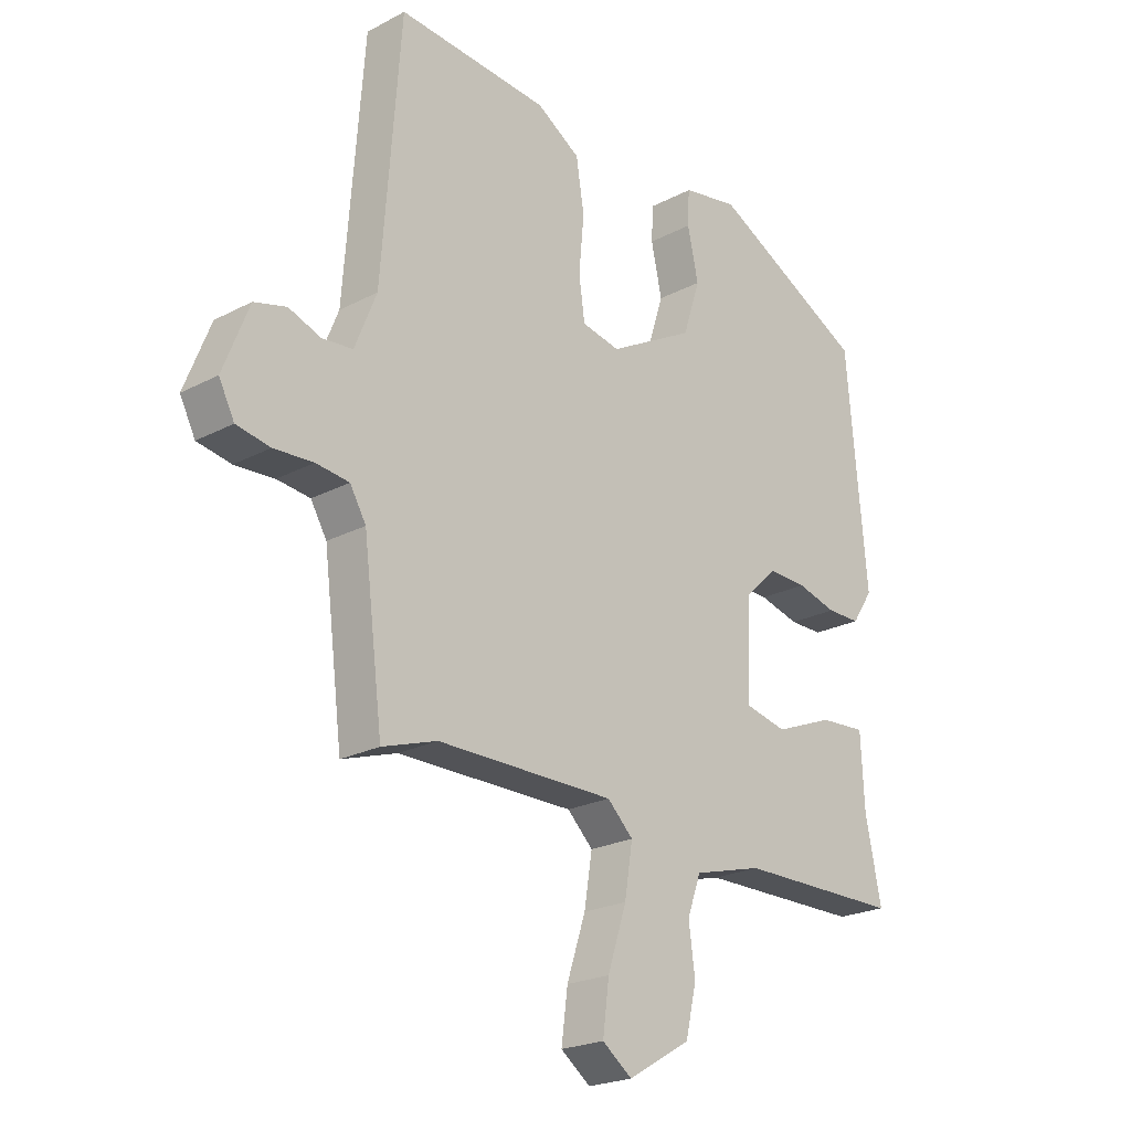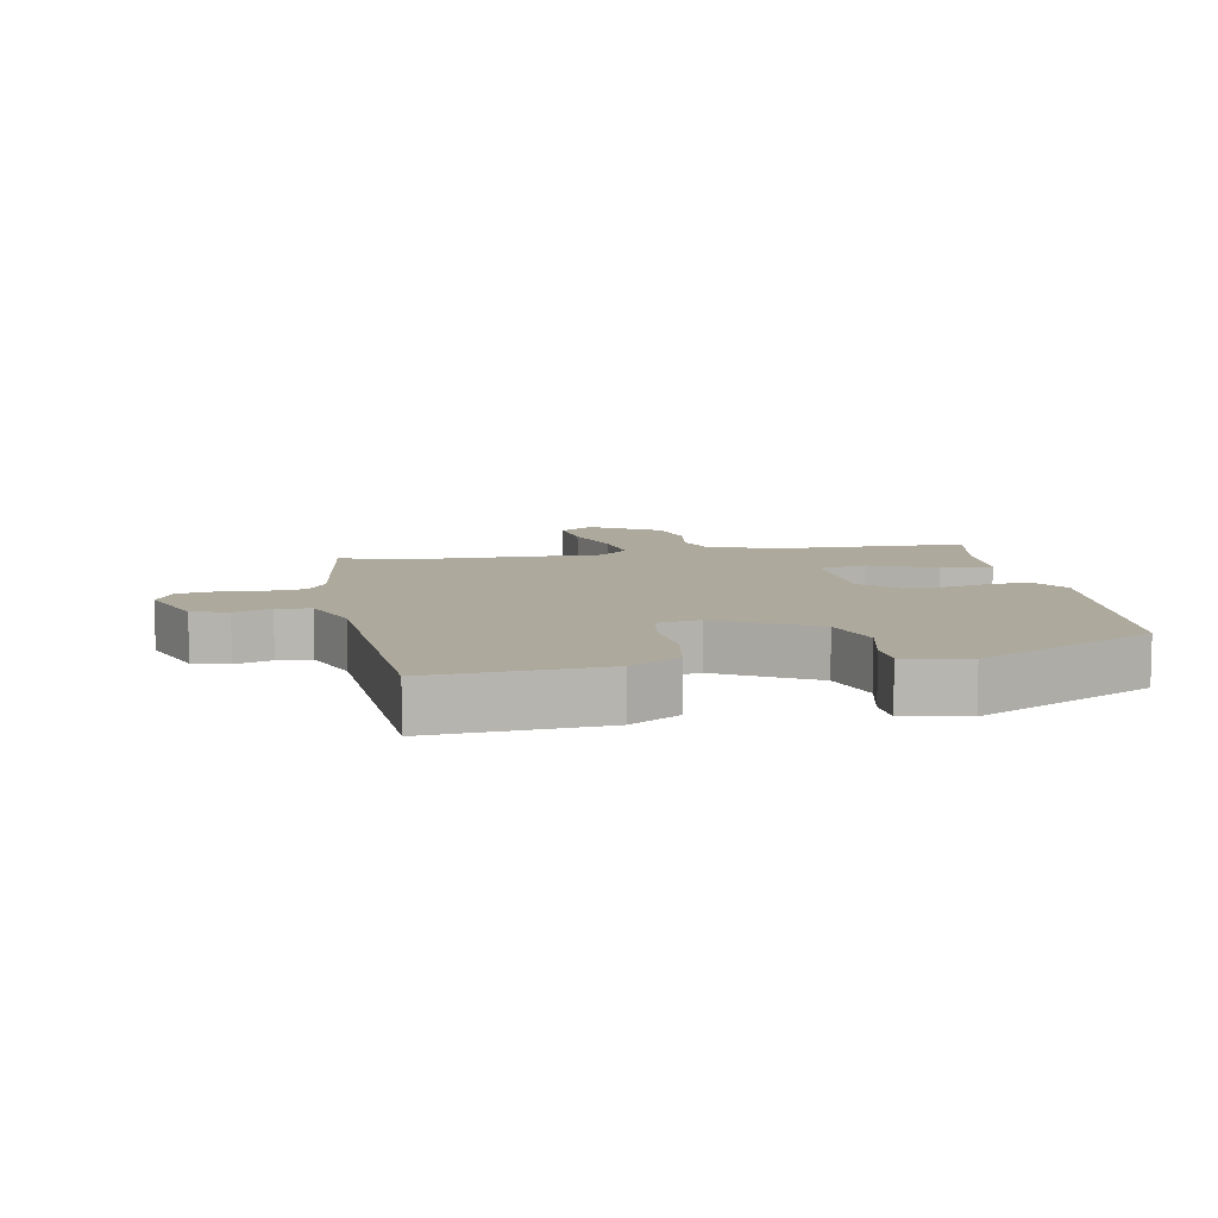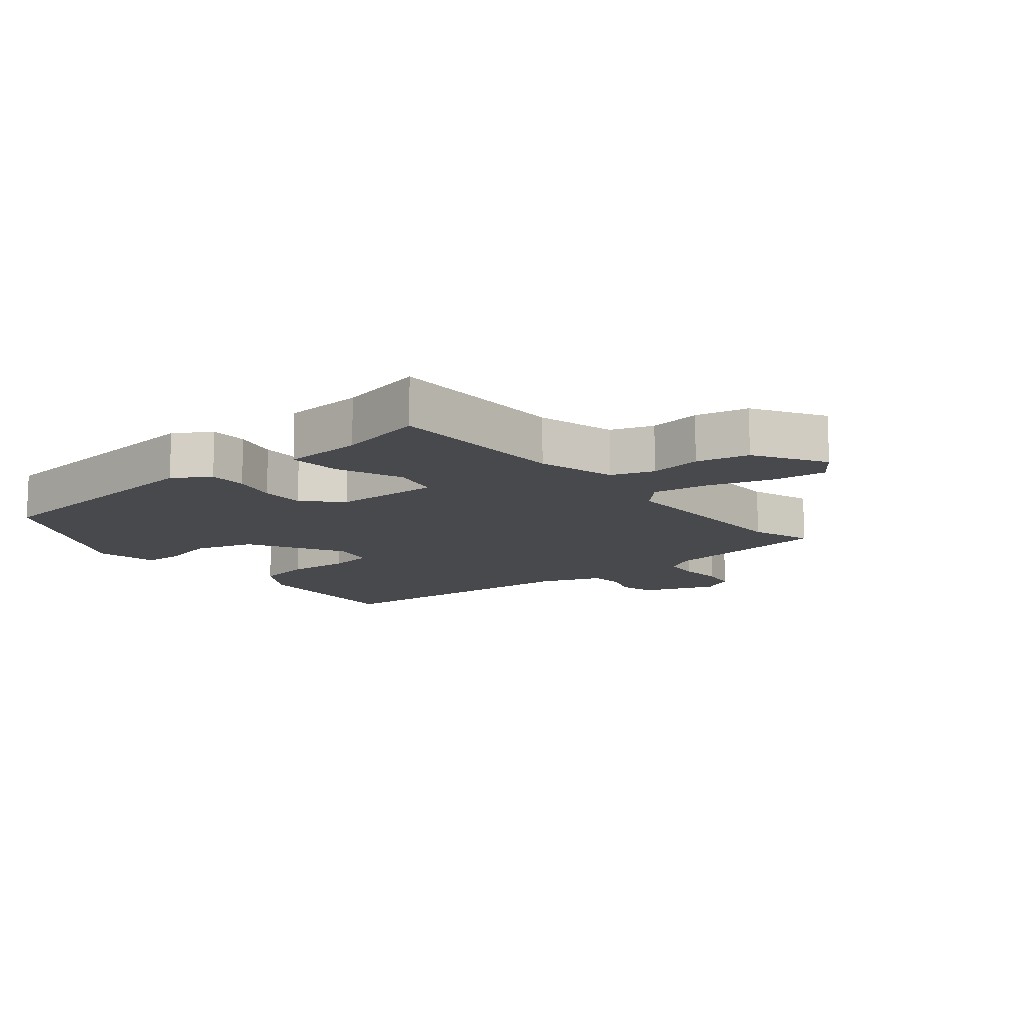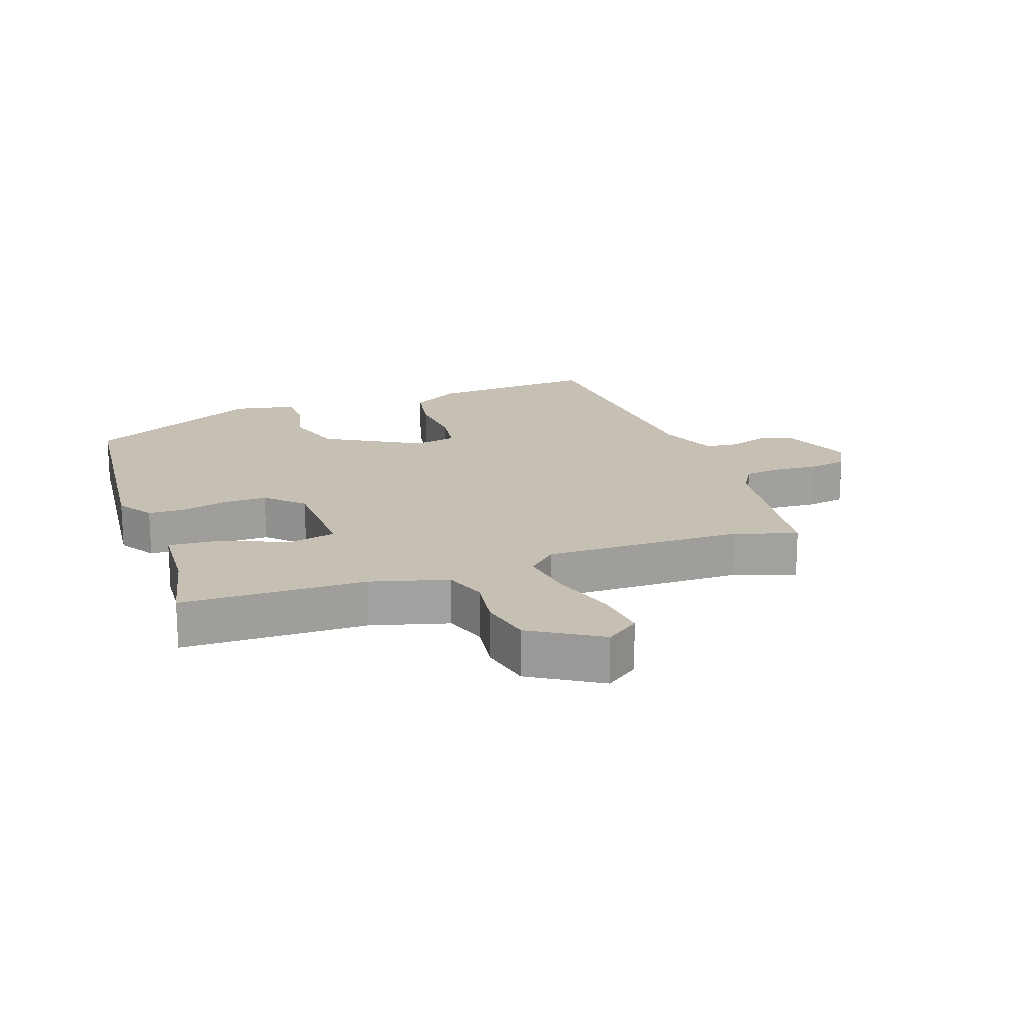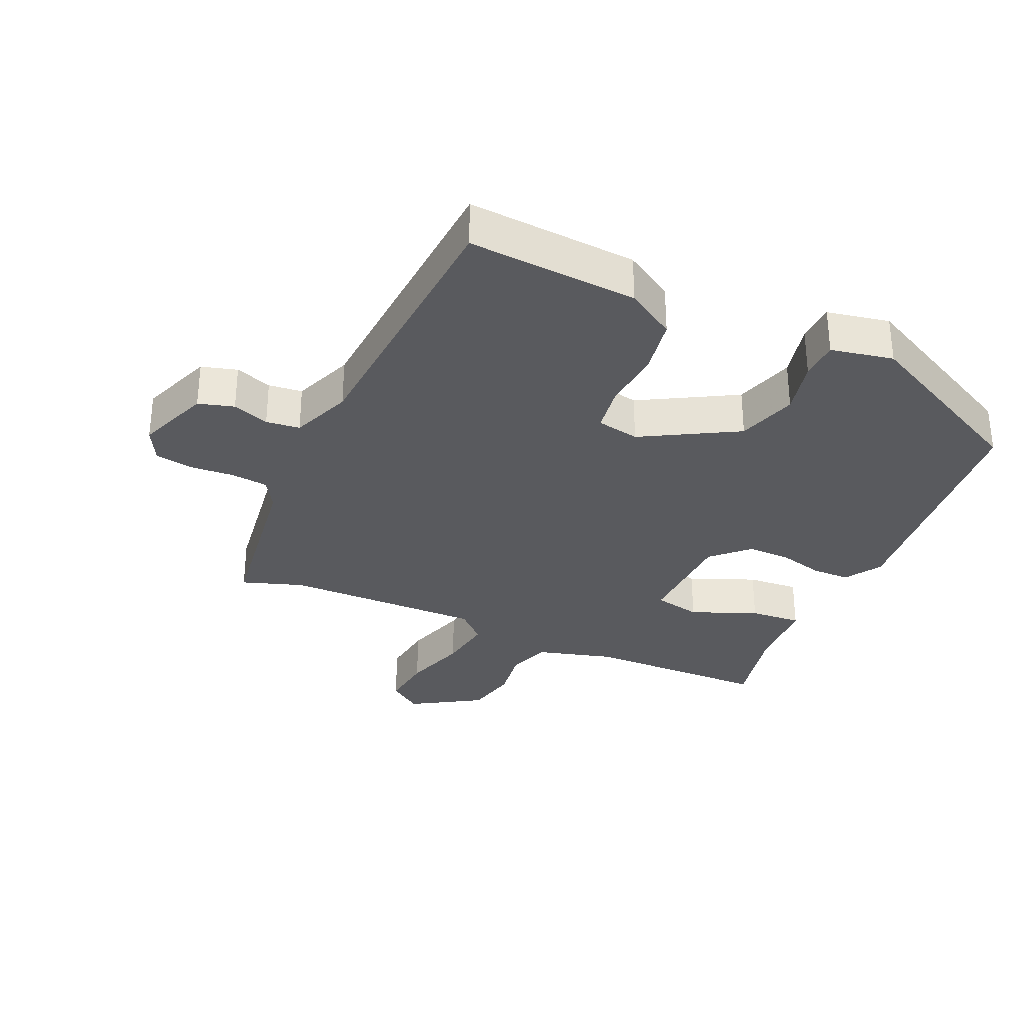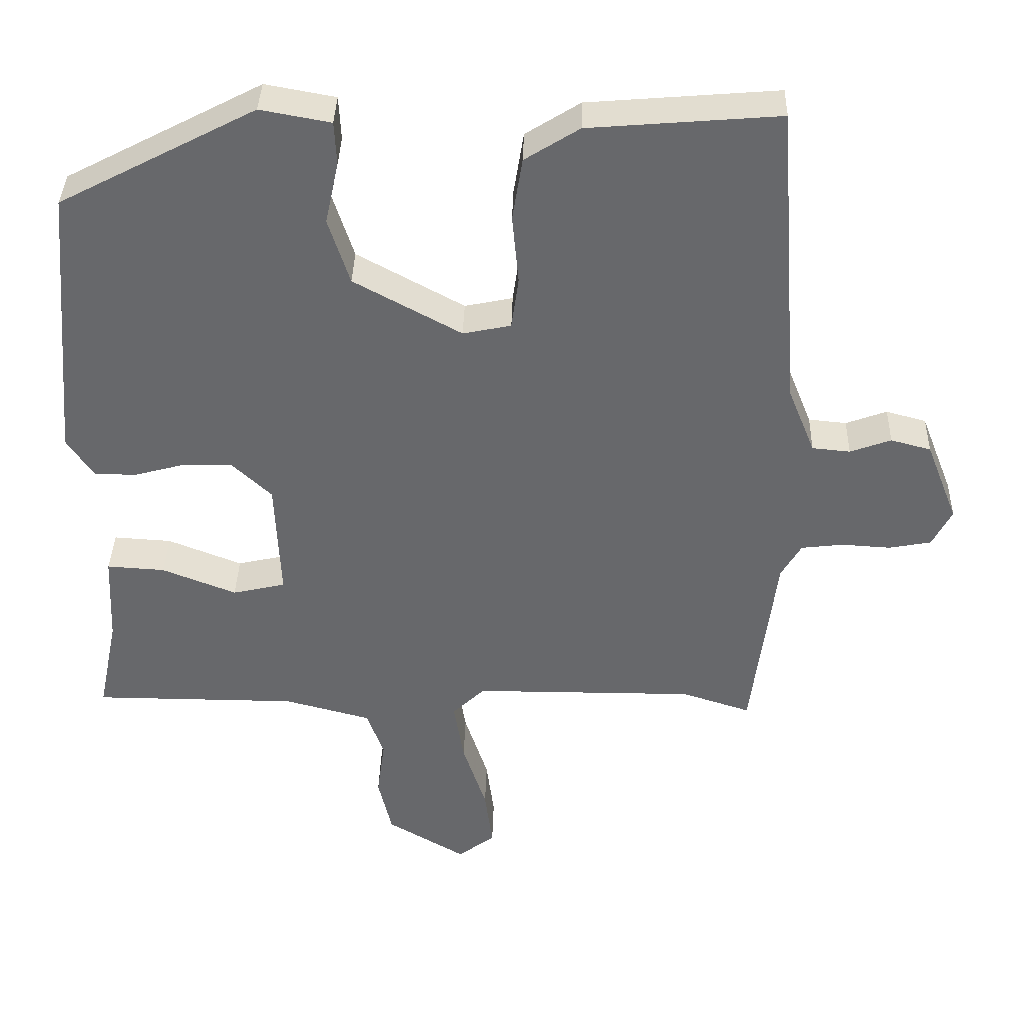
<metadata>
{"format":"obj","ext":"obj","renderer":"f3d","projection":"perspective","resolution":1024,"background":"white","views":[{"elev":-22.3,"azim":-47.6,"up":"+Z"},{"elev":8.8,"azim":-9.7,"up":"+Y"},{"elev":-12.4,"azim":130.1,"up":"+Y"},{"elev":18.1,"azim":161.4,"up":"+Y"},{"elev":-31.8,"azim":-23.3,"up":"+Y"},{"elev":37.5,"azim":-178.4,"up":"+Z"}]}
</metadata>
<code>
v -0.498 0.07 0.526
v -0.233 0.07 0.504
v -0.157 0.07 0.456
v -0.143 0.07 0.368
v -0.152 0.07 0.271
v -0.142 0.07 0.198
v -0.075 0.07 0.184
v 0.075 0.07 0.266
v 0.105 0.07 0.359
v 0.086 0.07 0.446
v 0.089 0.07 0.507
v 0.187 0.07 0.525
v 0.461 0.07 0.382
v 0.496 0.07 -0.012
v 0.459 0.07 -0.068
v 0.4 0.07 -0.068
v 0.33 0.07 -0.049
v 0.261 0.07 -0.047
v 0.205 0.07 -0.1
v 0.198 0.07 -0.268
v 0.272 0.07 -0.285
v 0.376 0.07 -0.244
v 0.457 0.07 -0.239
v 0.463 0.07 -0.364
v 0.491 0.07 -0.5
v 0.204 0.07 -0.501
v 0.083 0.07 -0.533
v 0.059 0.07 -0.599
v 0.07 0.07 -0.681
v 0.051 0.07 -0.763
v -0.059 0.07 -0.828
v -0.111 0.07 -0.789
v -0.1 0.07 -0.704
v -0.067 0.07 -0.603
v -0.053 0.07 -0.516
v -0.098 0.07 -0.472
v -0.409 0.07 -0.471
v -0.505 0.07 -0.502
v -0.539 0.07 -0.229
v -0.567 0.07 -0.181
v -0.625 0.07 -0.174
v -0.694 0.07 -0.178
v -0.753 0.07 -0.167
v -0.78 0.07 -0.114
v -0.735 0.07 0
v -0.679 0.07 0.015
v -0.622 0.07 -0.006
v -0.569 0.07 -0.001
v -0.531 0.07 0.093
v -0.498 0 0.526
v -0.233 0 0.504
v -0.157 0 0.456
v -0.143 0 0.368
v -0.152 0 0.271
v -0.142 0 0.198
v -0.075 0 0.184
v 0.075 0 0.266
v 0.105 0 0.359
v 0.086 0 0.446
v 0.089 0 0.507
v 0.187 0 0.525
v 0.461 0 0.382
v 0.496 0 -0.012
v 0.459 0 -0.068
v 0.4 0 -0.068
v 0.33 0 -0.049
v 0.261 0 -0.047
v 0.205 0 -0.1
v 0.198 0 -0.268
v 0.272 0 -0.285
v 0.376 0 -0.244
v 0.457 0 -0.239
v 0.463 0 -0.364
v 0.491 0 -0.5
v 0.204 0 -0.501
v 0.083 0 -0.533
v 0.059 0 -0.599
v 0.07 0 -0.681
v 0.051 0 -0.763
v -0.059 0 -0.828
v -0.111 0 -0.789
v -0.1 0 -0.704
v -0.067 0 -0.603
v -0.053 0 -0.516
v -0.098 0 -0.472
v -0.409 0 -0.471
v -0.505 0 -0.502
v -0.539 0 -0.229
v -0.567 0 -0.181
v -0.625 0 -0.174
v -0.694 0 -0.178
v -0.753 0 -0.167
v -0.78 0 -0.114
v -0.735 0 0
v -0.679 0 0.015
v -0.622 0 -0.006
v -0.569 0 -0.001
v -0.531 0 0.093
f 44 45 46 47
f 44 47 48
f 41 42 43 44
f 40 41 44 48
f 39 40 48 49
f 37 38 39 49
f 31 32 33 34
f 31 34 35
f 28 29 30 31
f 27 28 31 35
f 26 27 35 36
f 24 25 26 36
f 21 22 23 24
f 20 21 24 36
f 14 15 16 17
f 14 17 18
f 13 14 18
f 12 13 18 19
f 9 10 11 12
f 8 9 12 19
f 2 3 4 5
f 2 5 6
f 1 2 6
f 49 1 6
f 37 49 6 7
f 19 20 36 37
f 7 8 19 37
f 96 95 94 93
f 97 96 93
f 93 92 91 90
f 97 93 90 89
f 98 97 89 88
f 98 88 87 86
f 83 82 81 80
f 84 83 80
f 80 79 78 77
f 84 80 77 76
f 85 84 76 75
f 85 75 74 73
f 73 72 71 70
f 85 73 70 69
f 66 65 64 63
f 67 66 63
f 67 63 62
f 68 67 62 61
f 61 60 59 58
f 68 61 58 57
f 54 53 52 51
f 55 54 51
f 55 51 50
f 55 50 98
f 56 55 98 86
f 86 85 69 68
f 86 68 57 56
f 1 50 51 2
f 2 51 52 3
f 3 52 53 4
f 4 53 54 5
f 5 54 55 6
f 6 55 56 7
f 7 56 57 8
f 8 57 58 9
f 9 58 59 10
f 10 59 60 11
f 11 60 61 12
f 12 61 62 13
f 13 62 63 14
f 14 63 64 15
f 15 64 65 16
f 16 65 66 17
f 17 66 67 18
f 18 67 68 19
f 19 68 69 20
f 20 69 70 21
f 21 70 71 22
f 22 71 72 23
f 23 72 73 24
f 24 73 74 25
f 25 74 75 26
f 26 75 76 27
f 27 76 77 28
f 28 77 78 29
f 29 78 79 30
f 30 79 80 31
f 31 80 81 32
f 32 81 82 33
f 33 82 83 34
f 34 83 84 35
f 35 84 85 36
f 36 85 86 37
f 37 86 87 38
f 38 87 88 39
f 39 88 89 40
f 40 89 90 41
f 41 90 91 42
f 42 91 92 43
f 43 92 93 44
f 44 93 94 45
f 45 94 95 46
f 46 95 96 47
f 47 96 97 48
f 48 97 98 49
f 49 98 50 1

</code>
